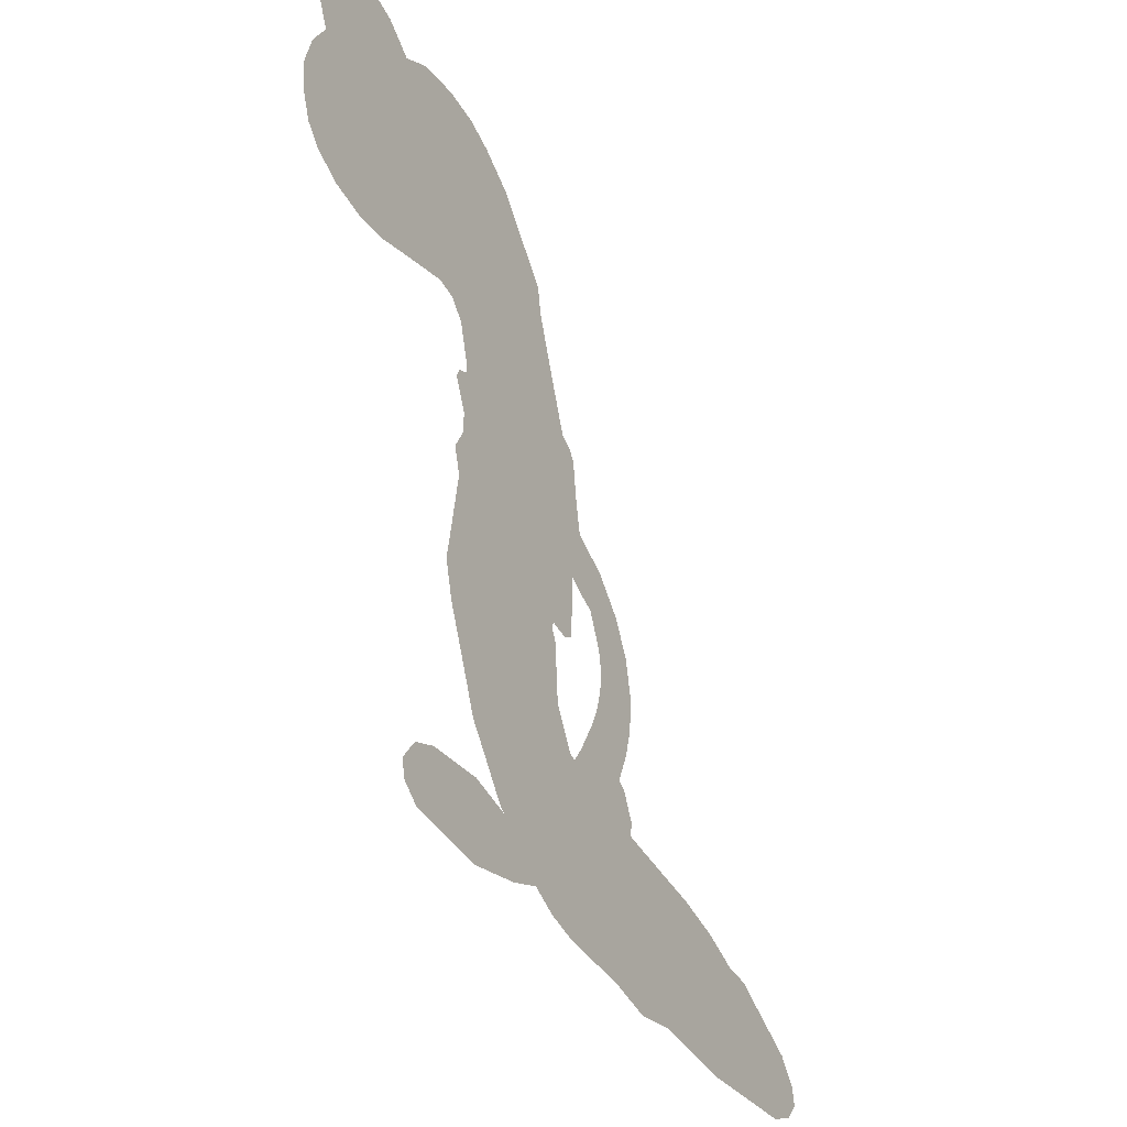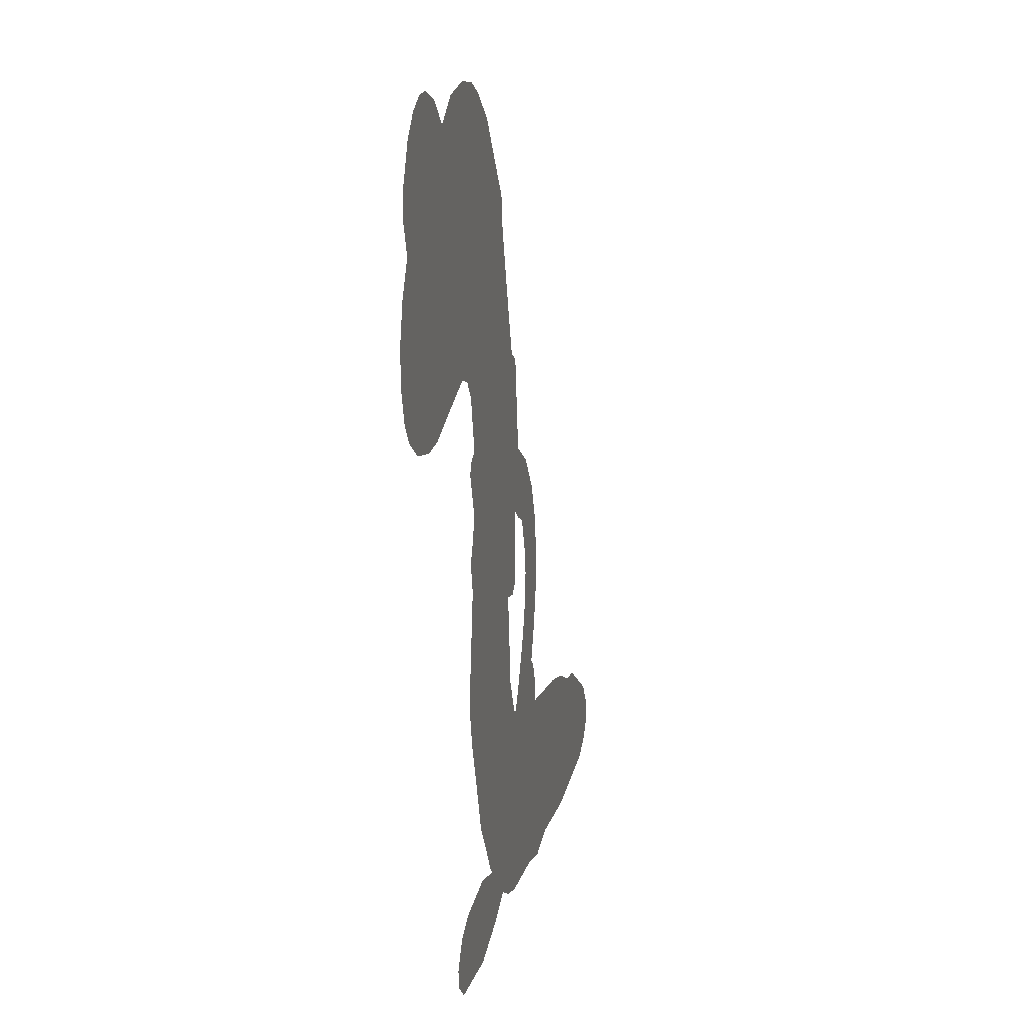
<metadata>
{"format":"obj","ext":"obj","renderer":"f3d","projection":"perspective","resolution":1024,"background":"white","views":[{"elev":-41.0,"azim":-62.0,"up":"+Y"},{"elev":9.1,"azim":-78.9,"up":"+Y"}]}
</metadata>
<code>
v -195.3 40.78 0
v -194.1 45.85 0
v -191.7 50.43 0
v -193.5 54.27 0
v -193.4 58.02 0
v -191.2 63.03 0
v -188.6 66.14 0
v -185.5 67.92 0
v -182.6 68.47 0
v -178.5 67.58 0
v -174.2 64.69 0
v -169.7 68.08 0
v -163.4 69.79 0
v -158.1 69.82 0
v -154 68.48 0
v -148.6 65.39 0
v -139.6 55.63 0
v -138.8 51.28 0
v -132.6 34.48 0
v -130.8 33.83 0
v -129.8 32.32 0
v -128.1 21.15 0
v -120.3 -14.4 0
v -133.2 -33.09 0
v -132.8 -33.71 0
v -129.8 -22.97 0
v -124.3 -13.05 0
v -119.9 -9.968 0
v -116.8 -11.37 0
v -115 -15.07 0
v -116.5 -21.6 0
v -120.8 -29.22 0
v -129.9 -36.44 0
v -131.7 -38.77 0
v -133.8 -39.73 0
v -138 -37.9 0
v -143.7 -40.73 0
v -152.2 -43.58 0
v -164 -43.8 0
v -166.6 -41.97 0
v -167.1 -39.53 0
v -164.9 -36.11 0
v -161.2 -34.19 0
v -152.3 -32.46 0
v -138.1 -34.12 0
v -130.2 12.77 0
v -130.6 2.75 0
v -132 1.538 0
v -135 1.736 0
v -135.3 0.5357 0
v -134.6 -0.5853 0
v -133.9 -9.774 0
v -130.8 -15 0
v -123 -16.81 0
v -100.4 -17.48 0
v -93.65 -18.39 0
v -87.8 -20.17 0
v -83.83 -20.07 0
v -72.74 -24.9 0
v -70.03 -27.96 0
v -69.6 -30.67 0
v -71.83 -33.46 0
v -76.19 -35.67 0
v -93.19 -38.49 0
v -106.6 -38.9 0
v -113.3 -40.71 0
v -119.4 -40.04 0
v -130.6 -40.45 0
v -135 -39.81 0
v -140.1 -37.84 0
v -147.1 -32.57 0
v -153.3 -25.11 0
v -158.7 -12.51 0
v -160.1 -7.323 0
v -158 6.831 0
v -159.1 10.62 0
v -157.5 14 0
v -157.3 17.29 0
v -159.3 21.79 0
v -158.8 23.3 0
v -157.2 24.11 0
v -157.1 25.53 0
v -158.8 31.43 0
v -161 33.64 0
v -163.9 33.98 0
v -177.4 28.36 0
v -181.6 27.5 0
v -187.3 27.92 0
v -191.2 29.77 0
v -193.4 32.01 0
v -195 36.16 0
v -124.9 -6.515 0
v -134.1 -34.53 0
v -154.8 24.48 0
v -137.2 1.801 0
v -134.2 -5.132 0
v -157.2 21.89 0
v -132.8 31.3 0
v -130.2 7.688 0
v -132.1 -18.84 0
v -131.8 -35.63 0
v -136.1 -25.52 0
v -137.7 -29.57 0
v -158.3 19.57 0
v -136.1 4.383 0
v -131.1 -28.77 0
v -134.5 -37.11 0
v -129.8 -32.3 0
v -73.44 -29.89 0
v -163.3 -39.96 0
v -154.2 29.15 0
v -136.8 -1.408 0
v -155.5 19.53 0
v -188.3 34.73 0
v -183.1 63.03 0
v -162 38.78 0
v -129.1 26.79 0
v -133.1 4.353 0
v -127.8 -24.08 0
v -131.1 -28.54 0
v -141.1 5.378 0
v -138.4 33.24 0
v -153.1 15.45 0
v -156.3 36.38 0
v -134.7 8.794 0
v -135.7 -31.83 0
v -142.4 -0.3057 0
v -134.6 -28.61 0
v -132.7 -25.61 0
v -154.2 10.1 0
v -85.61 -27.13 0
v -145.1 -33.38 0
v -120.1 -14.45 0
v -124.8 -32.9 0
v -158.1 -43.69 0
v -186.8 55.96 0
v -134.2 -22.03 0
v -85.72 -23.34 0
v -141.8 -35.99 0
v -92.4 -25.41 0
v -78.29 -22.48 0
v -81.74 -25.13 0
v -158.4 61.74 0
v -131.7 -32.13 0
v -190.9 38.78 0
v -180.9 34.87 0
v -187.2 62.25 0
v -146.5 25.68 0
v -140.8 -7.566 0
v -127 -18.05 0
v -127 -29.29 0
v -189.7 53.63 0
v -185.1 48.45 0
v -186.2 52.15 0
v -179.1 52.22 0
v -182.7 54.64 0
v -84.69 -37.08 0
v -77.41 -27.19 0
v -157.1 65.74 0
v -146.9 52.09 0
v -132.3 -36.46 0
v -180.1 31.07 0
v -170.7 31.2 0
v -184.6 32.15 0
v -150.8 26.28 0
v -137.1 -7.508 0
v -138.6 -13.63 0
v -182.5 51 0
v -179.2 45.13 0
v -177.3 58.72 0
v -183.6 58.8 0
v -162 65.1 0
v -153 62.22 0
v -142.8 52.83 0
v -125 -40.23 0
v -136.8 -33.61 0
v -151.1 21.34 0
v -147.5 33.73 0
v -179.3 55.77 0
v -173.9 54.28 0
v -144.1 60.5 0
v -155.1 32.81 0
v -128.9 -34.76 0
v -125.4 -28.6 0
v -150.2 30.49 0
v -145.5 56.29 0
v -135.8 42.86 0
v -152 34.77 0
v -148.9 59.73 0
v -151.3 43.23 0
v -143.6 45.05 0
v -152.8 39.1 0
v -142.1 48.84 0
v -147.3 39.36 0
v -157.6 43.3 0
v -137.3 47.06 0
v -156.3 39.97 0
v -139.7 43.8 0
v -142.9 40.58 0
v -138.7 39.59 0
v -141.7 36.29 0
v -134.2 38.67 0
v -143.1 31.58 0
v -137 36.48 0
v -159.5 36.53 0
v -140.4 2.117 0
v -143.9 3.158 0
v -146.5 9.547 0
v -149 -0.8114 0
v -117.9 -17.83 0
v -122.4 -18.38 0
v -125 -22.42 0
v -184.7 39.88 0
v -184.7 36.02 0
v -137.6 23.42 0
v -189.3 46.29 0
v -169.1 38.81 0
v -134.7 -13.71 0
v -136.6 -20.82 0
v -133.7 -17.93 0
v -137.2 -17.12 0
v -143.9 -17.7 0
v -140.4 -19.49 0
v -130.8 -24.26 0
v -145.3 -24.92 0
v -133.2 -21.54 0
v -135.9 -26.62 0
v -128.5 -19.75 0
v -143.6 -21.51 0
v -155.9 -18.8 0
v -140.5 -25.25 0
v -178.4 63.09 0
v -180.4 60.28 0
v -165.9 66.45 0
v -169.5 63.2 0
v -165.2 62 0
v -168.8 57.3 0
v -151.3 66.93 0
v -154 65.32 0
v -136.8 -36.99 0
v -141.9 -32.93 0
v -174.5 48.53 0
v -146.4 62.94 0
v -155 54.12 0
v -150.2 11.97 0
v -150.4 6.983 0
v -144.5 17.3 0
v -148.8 16.29 0
v -146 13.57 0
v -141.5 10.88 0
v -152.2 -8.056 0
v -127 -25.53 0
v -123.1 -25.92 0
v -118.6 -25.4 0
v -120.4 -21.82 0
v -187.6 38.05 0
v -188.3 42.21 0
v -184.4 44.18 0
v -132.5 23.76 0
v -139.1 28.21 0
v -188.4 49.59 0
v -165.5 37.4 0
v -165.6 42.5 0
v -167.3 32.6 0
v -175.4 33.99 0
v -170.3 35.11 0
v -173.8 38.36 0
v -172 43.59 0
v -135 -30.33 0
v -131.7 -28.12 0
v -139.1 -29.39 0
v -143.4 -28.82 0
v -126.1 -23.91 0
v -111.6 -17.22 0
v -124.6 -20.34 0
v -121.7 -23.81 0
v -117.3 -17.04 0
v -120.9 -28.33 0
v -122.8 -32.15 0
v -113.7 -24.9 0
v -120.5 -20.04 0
v -126.4 -32.11 0
v -120.9 -36.03 0
v -117.8 -25.54 0
v -116.3 -21.3 0
v -115.9 -36.45 0
v -112.2 -21.19 0
v -114.8 -30.69 0
v -106.3 -25.73 0
v -118.7 -31.9 0
v -106 -17.37 0
v -109.9 -24.28 0
v -111.1 -28.42 0
v -106.7 -21.53 0
v -110 -34.18 0
v -101.2 -23.14 0
v -126.9 -15.96 0
v -173 60.27 0
v -175.8 51.6 0
v -178 48.95 0
v -172.4 51.18 0
v -170.3 54.08 0
v -170.5 47.46 0
v -163.9 52.92 0
v -168.6 50.69 0
v -166.1 46.98 0
v -161.9 45.09 0
v -160.7 41.88 0
v -157.8 49.08 0
v -162.7 49.06 0
v -152.8 57.87 0
v -156.9 57.82 0
v -150.7 54.09 0
v -161.9 58.17 0
v -159.5 54.09 0
v -152.9 49.63 0
v -146.9 5.661 0
v -149.6 3.092 0
v -159 -0.3116 0
v -154.1 4.256 0
v -158.5 3.243 0
v -155.7 0.9629 0
v -155.6 -4.218 0
v -143.4 8.076 0
v -138.5 8.204 0
v -137.4 12.95 0
v -156.2 -9.094 0
v -148.3 -20.02 0
v -192 42.67 0
v -132.9 27.52 0
v -143.1 27.7 0
v -146.4 29.67 0
v -142.5 22.94 0
v -136.3 30.33 0
v -174 29.78 0
v -168.9 42.14 0
v -175.5 44.92 0
v -177.5 40.91 0
v -181.3 41.78 0
v -112.2 -37.15 0
v -106.7 -30.64 0
v -172.1 57.07 0
v -165.5 58.45 0
v -155 46.25 0
v -151.5 -3.962 0
v -146.5 -6.984 0
v -159.6 -3.825 0
v -133.8 12.61 0
v -131.2 17.27 0
v -140.8 15.36 0
v -136.2 18.26 0
v -136.1 26.4 0
v -146.6 21.21 0
v -177.8 37.07 0
v -105.8 -34.77 0
v -99.88 -38.71 0
v -99.24 -31.33 0
v -103.2 -38.81 0
v -101.7 -34.95 0
v -97.31 -35.2 0
v -103 -31.46 0
v -101.3 -27.48 0
v -93.58 -30.94 0
v -97.09 -25.38 0
v -94.73 -22.2 0
v -91.03 -21.98 0
v -97.04 -17.94 0
v -123.1 5.944 0
v -114.6 4.279 0
v -132.9 20.31 0
v -140.2 19.53 0
v -93.53 -34.72 0
v -88.26 -32.75 0
v -88.94 -37.78 0
v -81.53 -30.27 0
v -98.17 -21.3 0
v -125.3 10.71 0
v -85.17 -30.77 0
v -80.44 -36.38 0
v -82.91 -33.66 0
v -78.83 -32.94 0
v -118.2 14.62 0
v -127.7 18.16 0
v -122.6 18.85 0
v -158.2 -38.48 0
v -155.2 -41 0
v -149.9 -37.99 0
v -156.7 -33.33 0
v -154.3 -36.82 0
v -189.5 58.96 0
v -140 -3.642 0
v -143.9 -4.02 0
v -147.3 43.44 0
v -146.9 47.76 0
v -145.2 36.44 0
v -150.2 -28.8 0
v -149.3 -24.89 0
v -103.3 -19.97 0
v -152.8 -13.87 0
v -148.1 -15.2 0
v -143.7 -12.48 0
v -149.6 -11.34 0
v -140.8 -10.96 0
v -146.4 -10.36 0
v -96.57 -28.93 0
v -89.62 -28.69 0
v -88.8 -25.2 0
v -122.6 14.4 0
v -127.9 11.51 0
v -121.5 9.813 0
v -115.7 9.817 0
v -122.9 -0.2759 0
v -118.5 6.641 0
v -122.6 2.89 0
v -116.2 -5.82 0
v -118.3 1.291 0
v -119.7 -3.284 0
v -115 -1.007 0
v -123.7 -3.386 0
v -147.9 -42.16 0
v -145.9 -37.33 0
v -148.7 -32.91 0
v -150.5 46.85 0
v -157.3 -15.66 0
v -151.9 -17.9 0
v -154.6 -21.95 0
v -151.1 -22 0
v -126 15.14 0
v -124 -19.45 0
v -128.2 -20.14 0
v -128.1 -12.63 0
v -130 -15.68 0
v -125.8 -15.94 0
v -123.7 -12.19 0
v -118.1 -10.34 0
v -120.7 -7.352 0
v -124.6 -35.42 0
v -127.9 -38.18 0
f 112 206 391
f 186 160 174
f 75 130 76
f 203 122 201
f 105 121 206
f 45 107 93
f 51 50 112
f 123 78 77
f 89 88 114
f 125 118 99
f 1 91 145
f 162 164 87
f 25 108 106
f 43 42 110
f 80 79 97
f 126 93 24
f 58 138 142
f 179 299 180
f 128 129 102
f 105 125 325
f 52 166 167
f 143 159 172
f 240 176 70
f 142 138 131
f 176 240 161
f 223 231 219
f 59 158 109
f 95 112 50
f 117 21 98
f 113 94 97
f 97 104 113
f 104 78 113
f 349 383 22
f 166 112 391
f 105 95 49
f 74 73 327
f 51 112 96
f 82 94 111
f 107 34 101
f 52 218 53
f 323 345 322
f 203 260 122
f 90 89 114
f 167 221 218
f 145 256 257
f 91 90 114
f 298 232 170
f 98 19 334
f 282 183 437
f 77 76 130
f 4 3 152
f 152 5 4
f 56 365 366
f 45 126 103
f 115 9 8
f 8 7 147
f 45 139 36
f 106 151 252
f 147 7 6
f 381 158 375
f 114 145 91
f 246 208 245
f 136 154 156
f 10 9 115
f 19 122 334
f 205 83 124
f 17 174 18
f 84 205 116
f 165 111 94
f 182 83 111
f 162 146 164
f 239 15 159
f 206 207 127
f 129 137 102
f 236 234 235
f 350 250 326
f 172 159 14
f 180 302 342
f 126 45 93
f 322 318 320
f 239 238 15
f 211 150 212
f 5 152 390
f 136 152 154
f 25 93 101
f 31 30 210
f 107 45 36
f 124 192 197
f 161 183 144
f 119 430 137
f 120 119 129
f 296 364 376
f 359 361 355
f 287 274 285
f 363 373 406
f 276 285 281
f 50 49 95
f 53 218 220
f 275 54 297
f 49 48 118
f 126 128 103
f 274 287 294
f 58 57 138
f 78 123 113
f 407 406 131
f 118 105 49
f 375 158 142
f 68 161 69
f 61 109 62
f 421 139 132
f 109 60 59
f 166 52 96
f 423 394 160
f 60 109 61
f 348 349 351
f 85 84 116
f 141 58 142
f 162 87 86
f 43 110 385
f 134 32 151
f 386 385 135
f 110 42 41
f 110 135 385
f 102 103 128
f 57 366 407
f 40 110 41
f 40 39 110
f 421 387 420
f 119 137 129
f 141 158 59
f 37 36 139
f 105 206 95
f 47 118 48
f 94 81 97
f 95 206 112
f 430 433 432
f 432 100 430
f 413 416 369
f 82 81 94
f 177 165 94
f 98 20 19
f 98 21 20
f 97 79 104
f 63 62 109
f 108 151 106
f 117 330 259
f 210 133 211
f 93 107 101
f 83 82 111
f 259 22 117
f 348 99 46
f 47 99 118
f 24 93 25
f 132 139 45
f 35 34 107
f 126 24 128
f 101 34 33
f 118 125 105
f 130 123 77
f 115 8 147
f 128 24 120
f 108 101 33
f 27 133 28
f 108 33 134
f 255 253 254
f 185 111 165
f 28 133 29
f 133 30 29
f 129 128 120
f 110 39 135
f 159 15 14
f 145 114 256
f 193 160 394
f 101 108 25
f 389 388 385
f 36 35 107
f 168 154 153
f 81 80 97
f 372 373 363
f 151 108 134
f 214 114 164
f 145 257 329
f 163 265 335
f 179 233 171
f 390 6 5
f 147 390 171
f 113 123 177
f 177 123 248
f 209 346 392
f 397 396 225
f 261 154 152
f 27 150 211
f 253 252 151
f 152 136 390
f 3 2 216
f 168 169 300
f 261 152 3
f 168 156 154
f 261 153 154
f 234 236 172
f 179 156 155
f 147 171 115
f 64 374 372
f 375 380 381
f 141 142 158
f 142 131 375
f 172 14 13
f 143 173 239
f 308 205 197
f 196 198 187
f 283 175 67
f 161 144 176
f 264 266 163
f 214 146 213
f 85 262 264
f 262 85 116
f 114 88 164
f 87 164 88
f 177 94 113
f 332 148 331
f 112 166 96
f 166 149 403
f 346 209 345
f 223 219 221
f 169 168 153
f 155 156 168
f 265 162 86
f 162 265 146
f 179 180 170
f 11 10 232
f 136 156 171
f 171 156 179
f 12 234 13
f 172 13 234
f 173 311 189
f 189 311 313
f 16 173 189
f 200 198 199
f 288 280 284
f 183 282 144
f 270 184 224
f 70 176 241
f 245 248 123
f 148 165 177
f 188 194 192
f 188 182 185
f 179 155 299
f 179 170 233
f 299 300 242
f 301 302 180
f 188 192 124
f 17 181 186
f 83 182 124
f 438 161 68
f 437 283 279
f 288 290 286
f 220 226 228
f 332 165 148
f 188 185 178
f 17 186 174
f 189 186 181
f 174 193 18
f 185 182 111
f 202 187 200
f 182 188 124
f 16 189 243
f 311 173 312
f 189 313 186
f 194 190 192
f 18 193 196
f 194 188 178
f 190 195 197
f 160 193 174
f 198 196 193
f 122 204 201
f 393 194 199
f 160 313 316
f 304 314 343
f 190 197 192
f 198 193 191
f 197 195 308
f 199 191 393
f 198 191 199
f 395 194 178
f 198 200 187
f 201 200 199
f 204 19 202
f 395 199 194
f 201 395 203
f 332 178 185
f 204 202 200
f 260 331 333
f 201 204 200
f 19 204 122
f 83 205 84
f 197 205 124
f 207 206 121
f 206 127 391
f 324 317 207
f 130 320 246
f 250 350 249
f 123 130 245
f 127 207 209
f 207 121 324
f 30 133 210
f 133 27 211
f 150 26 212
f 210 211 255
f 252 212 26
f 253 255 212
f 146 354 339
f 258 153 216
f 146 214 164
f 256 214 213
f 353 247 333
f 348 46 349
f 2 1 329
f 216 257 258
f 307 263 308
f 354 267 338
f 52 167 218
f 221 220 218
f 221 167 223
f 269 270 227
f 219 226 220
f 53 220 228
f 167 222 223
f 219 220 221
f 402 400 404
f 328 225 229
f 222 229 223
f 269 227 271
f 226 227 224
f 224 273 228
f 397 72 396
f 71 70 241
f 227 226 219
f 226 224 228
f 223 229 231
f 144 269 176
f 273 224 184
f 297 53 228
f 399 251 327
f 231 229 225
f 400 402 399
f 426 427 425
f 71 241 272
f 219 231 227
f 10 115 232
f 233 115 171
f 170 232 233
f 115 233 232
f 11 235 12
f 234 12 235
f 11 232 298
f 236 143 172
f 235 11 298
f 235 237 343
f 299 301 180
f 237 302 304
f 143 239 159
f 173 16 238
f 173 238 239
f 70 69 240
f 161 240 69
f 176 269 271
f 271 231 272
f 338 268 337
f 262 263 217
f 314 312 143
f 189 181 243
f 316 313 244
f 246 245 130
f 249 248 245
f 319 322 321
f 318 207 317
f 250 249 208
f 215 260 333
f 249 245 208
f 248 247 353
f 250 208 324
f 247 248 249
f 325 250 324
f 325 326 250
f 230 399 424
f 400 222 401
f 106 252 26
f 253 151 32
f 255 254 31
f 212 252 253
f 210 255 31
f 253 32 254
f 212 255 211
f 214 256 114
f 257 256 213
f 257 213 258
f 216 2 329
f 339 258 213
f 169 153 258
f 330 117 98
f 326 351 350
f 331 260 203
f 259 330 352
f 3 216 261
f 153 261 216
f 263 262 116
f 266 264 262
f 310 304 305
f 301 242 303
f 265 266 267
f 266 262 217
f 267 266 217
f 265 163 266
f 268 267 217
f 268 338 267
f 263 336 217
f 268 303 337
f 270 269 144
f 227 231 271
f 270 144 282
f 227 270 224
f 272 231 225
f 176 271 241
f 272 225 396
f 241 271 272
f 184 278 276
f 228 273 275
f 276 284 285
f 285 274 277
f 273 276 275
f 284 276 278
f 184 276 273
f 54 275 281
f 175 283 437
f 276 281 275
f 279 184 282
f 278 184 279
f 437 279 282
f 290 288 284
f 376 398 296
f 277 54 281
f 282 184 270
f 438 183 161
f 66 286 67
f 67 286 283
f 279 290 278
f 284 280 285
f 285 280 287
f 277 281 285
f 340 65 295
f 278 290 284
f 292 287 280
f 294 287 292
f 340 286 66
f 341 293 295
f 292 280 293
f 358 359 355
f 279 283 290
f 286 290 283
f 293 280 288
f 291 294 398
f 294 292 289
f 295 293 288
f 289 292 293
f 294 289 296
f 294 291 274
f 340 288 286
f 293 341 289
f 361 362 341
f 365 376 364
f 342 170 180
f 275 297 228
f 237 235 298
f 300 299 155
f 301 299 242
f 168 300 155
f 337 300 169
f 242 337 303
f 342 302 237
f 305 301 303
f 311 312 244
f 336 303 268
f 307 310 306
f 301 305 302
f 305 303 306
f 303 336 306
f 304 302 305
f 307 306 263
f 305 306 310
f 308 263 116
f 307 195 309
f 308 116 205
f 195 307 308
f 309 344 316
f 309 244 315
f 307 309 310
f 315 310 309
f 312 173 143
f 313 311 244
f 314 143 236
f 315 312 314
f 244 309 316
f 186 313 160
f 343 314 236
f 315 314 304
f 315 304 310
f 244 312 315
f 344 309 195
f 393 394 423
f 208 246 317
f 318 317 246
f 75 320 130
f 207 318 209
f 323 251 345
f 320 318 246
f 320 321 322
f 322 319 323
f 320 75 321
f 318 322 209
f 347 74 323
f 327 323 74
f 317 324 208
f 325 324 121
f 105 325 121
f 326 325 125
f 348 326 125
f 350 247 249
f 230 425 399
f 323 327 251
f 427 397 328
f 73 399 327
f 145 329 1
f 216 329 257
f 334 330 98
f 215 352 260
f 332 331 203
f 331 148 333
f 178 332 203
f 332 185 165
f 353 333 148
f 371 247 350
f 122 260 334
f 334 260 352
f 336 263 306
f 265 86 335
f 268 217 336
f 300 337 242
f 337 169 338
f 169 258 339
f 265 354 146
f 146 339 213
f 169 339 338
f 65 340 66
f 288 340 295
f 65 355 295
f 341 295 355
f 237 298 342
f 170 342 298
f 235 343 236
f 304 343 237
f 195 190 344
f 423 344 190
f 346 345 251
f 322 345 209
f 399 425 400
f 391 392 149
f 99 348 125
f 323 319 347
f 413 410 368
f 259 370 22
f 215 351 370
f 326 348 351
f 371 333 247
f 370 351 349
f 371 215 333
f 259 352 215
f 334 352 330
f 148 177 353
f 248 353 177
f 267 354 265
f 339 354 338
f 360 363 357
f 289 341 362
f 357 359 360
f 358 356 359
f 364 140 365
f 360 359 356
f 355 65 358
f 361 359 357
f 356 64 360
f 364 405 140
f 361 357 362
f 355 361 341
f 357 363 405
f 289 362 296
f 360 64 372
f 374 157 373
f 296 362 364
f 362 357 405
f 366 365 140
f 398 376 55
f 366 140 407
f 56 366 57
f 417 415 418
f 365 56 367
f 428 384 383
f 22 370 349
f 215 370 259
f 350 351 371
f 215 371 351
f 373 157 380
f 363 360 372
f 378 375 131
f 373 378 406
f 372 374 373
f 381 380 379
f 365 367 376
f 55 376 367
f 377 410 408
f 46 383 349
f 406 378 131
f 373 380 378
f 63 381 379
f 380 375 378
f 157 379 380
f 63 109 381
f 158 381 109
f 408 382 384
f 22 383 384
f 386 135 38
f 377 408 428
f 428 46 409
f 385 386 389
f 387 386 38
f 389 44 388
f 421 420 37
f 422 44 387
f 386 387 389
f 43 385 388
f 44 389 387
f 171 390 136
f 6 390 147
f 392 391 127
f 166 391 149
f 209 392 127
f 149 392 346
f 394 393 191
f 190 194 393
f 193 394 191
f 423 160 316
f 203 395 178
f 199 395 201
f 272 396 71
f 222 328 229
f 328 397 225
f 291 398 55
f 294 296 398
f 400 328 222
f 401 222 167
f 399 402 251
f 167 403 401
f 404 149 346
f 404 400 401
f 346 251 402
f 166 403 167
f 404 403 149
f 404 401 403
f 346 402 404
f 140 405 363
f 362 405 364
f 407 131 138
f 363 406 140
f 407 138 57
f 140 406 407
f 410 377 368
f 413 411 410
f 428 408 384
f 382 408 410
f 413 414 416
f 382 410 411
f 369 411 413
f 416 414 412
f 436 434 435
f 413 368 414
f 417 416 412
f 92 436 419
f 418 369 416
f 417 419 436
f 139 421 37
f 417 418 416
f 417 412 419
f 387 38 420
f 422 421 132
f 344 423 316
f 421 422 387
f 393 423 190
f 72 397 427
f 399 73 424
f 400 425 328
f 425 427 328
f 425 230 426
f 72 427 426
f 46 428 383
f 377 428 409
f 119 429 430
f 137 430 100
f 432 433 431
f 429 23 433
f 434 431 433
f 433 430 429
f 434 433 23
f 415 417 436
f 92 431 434
f 434 436 92
f 434 23 435
f 415 436 435
f 437 183 438
f 68 175 438
f 437 438 175

</code>
